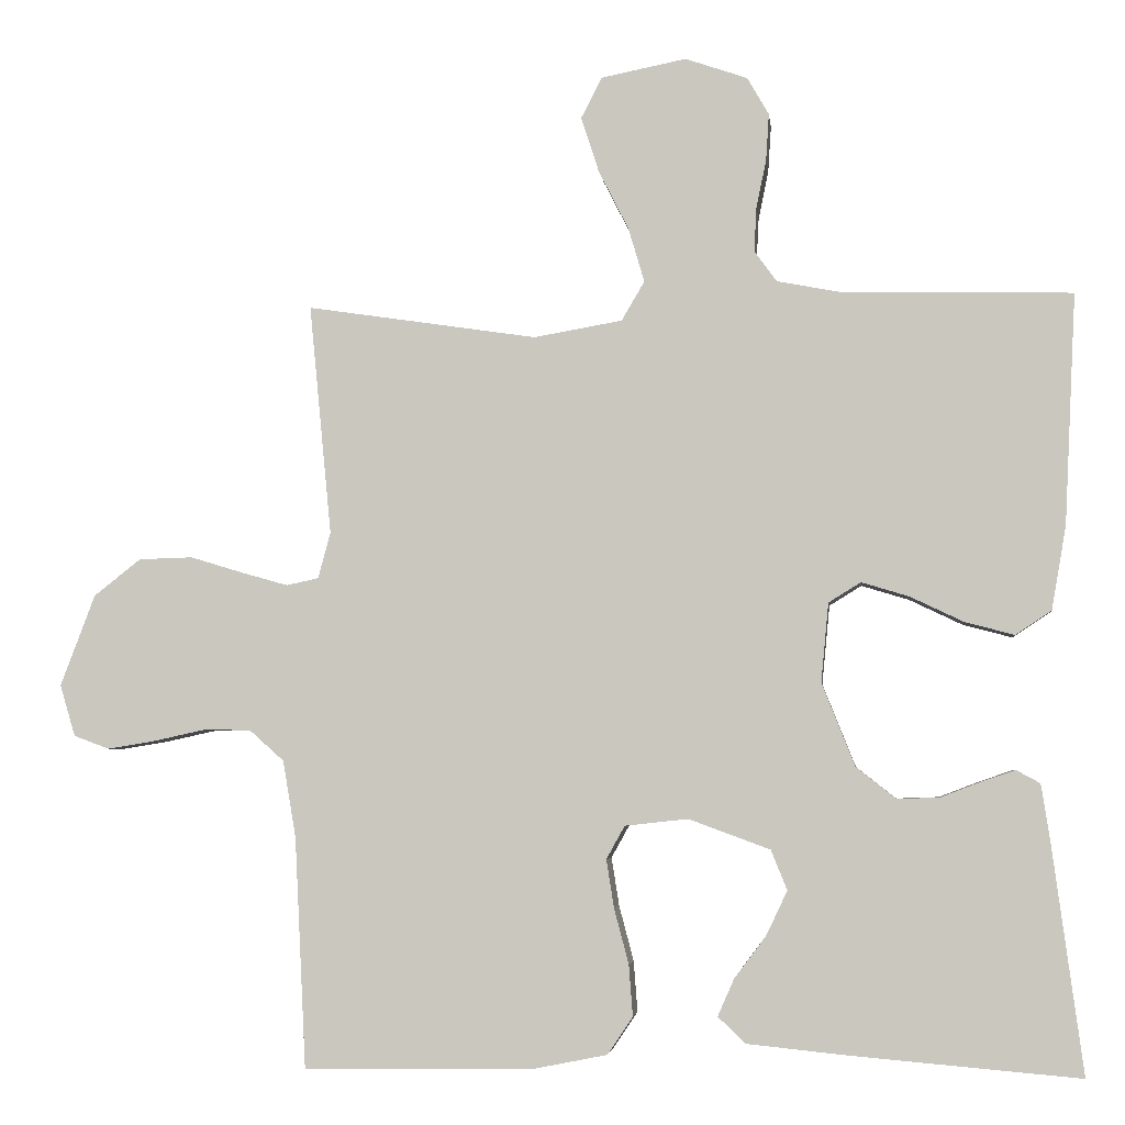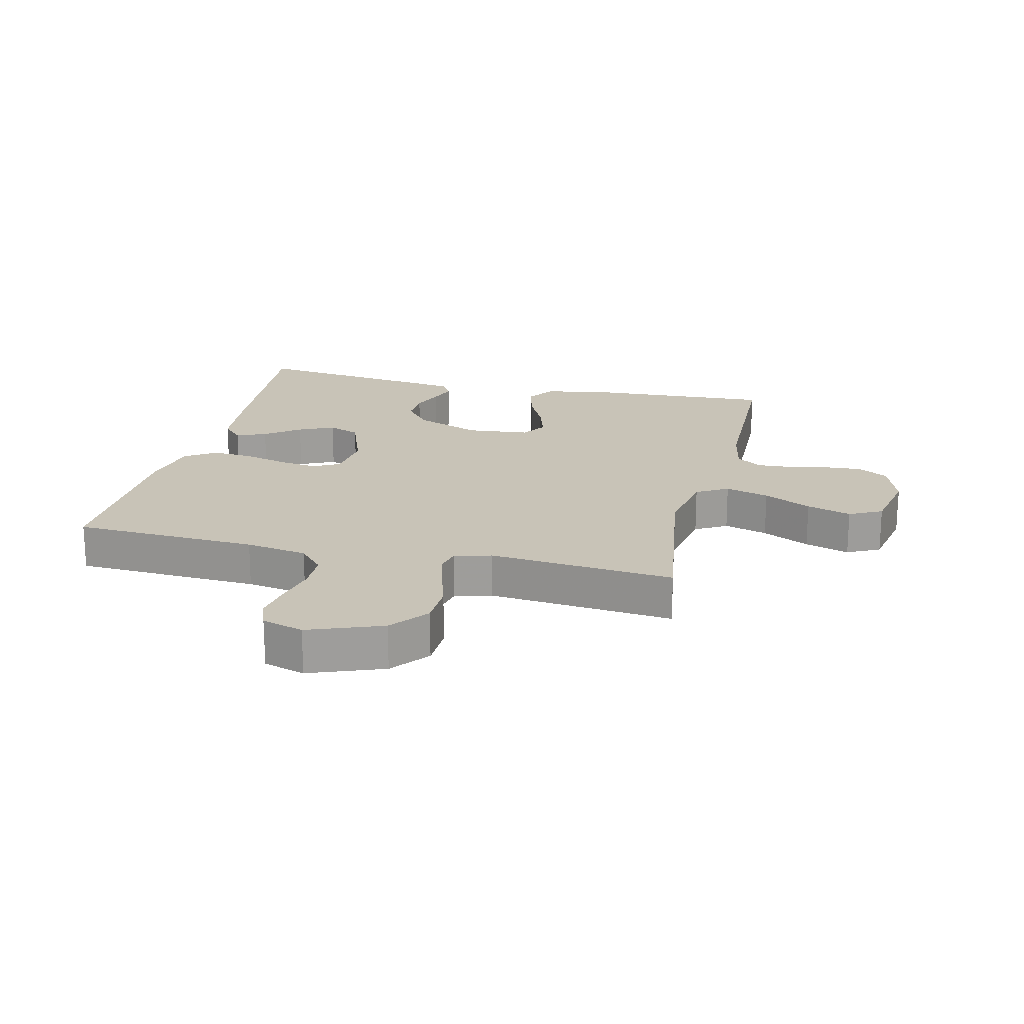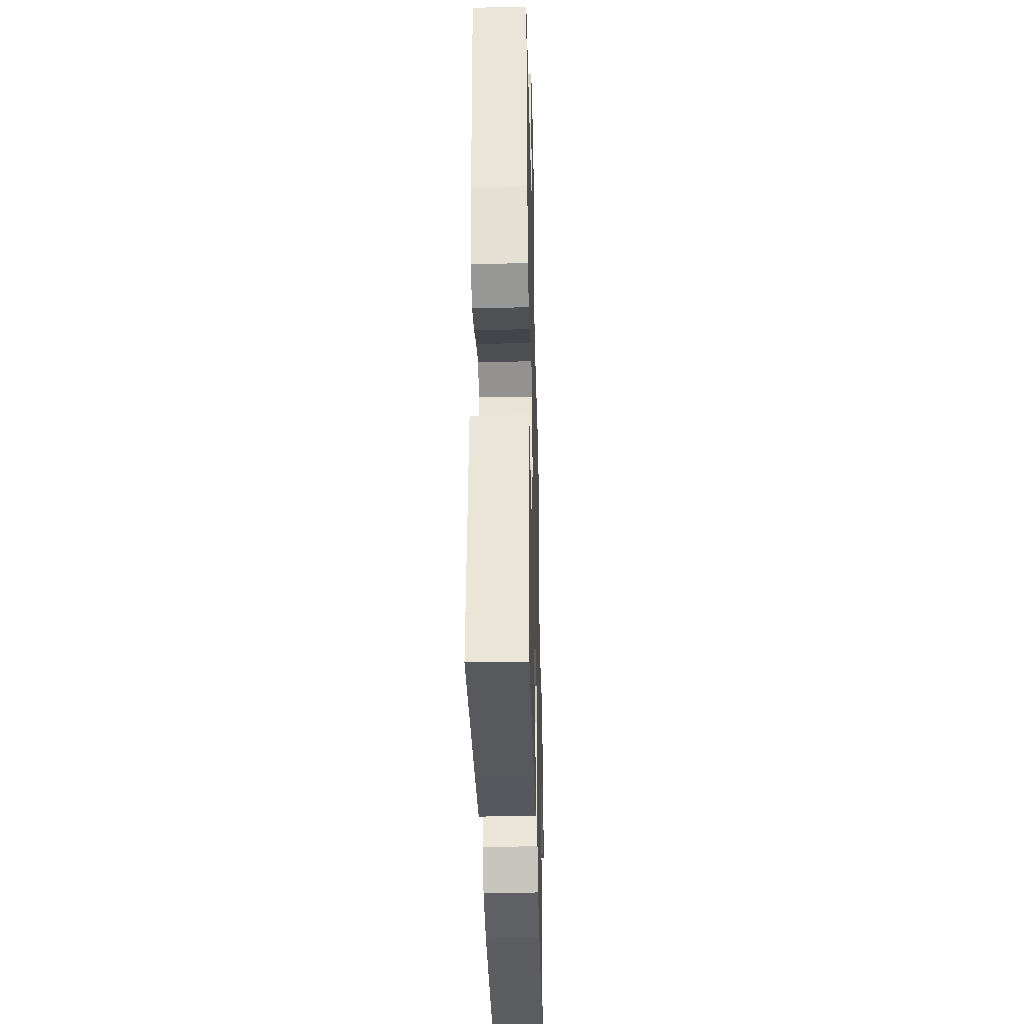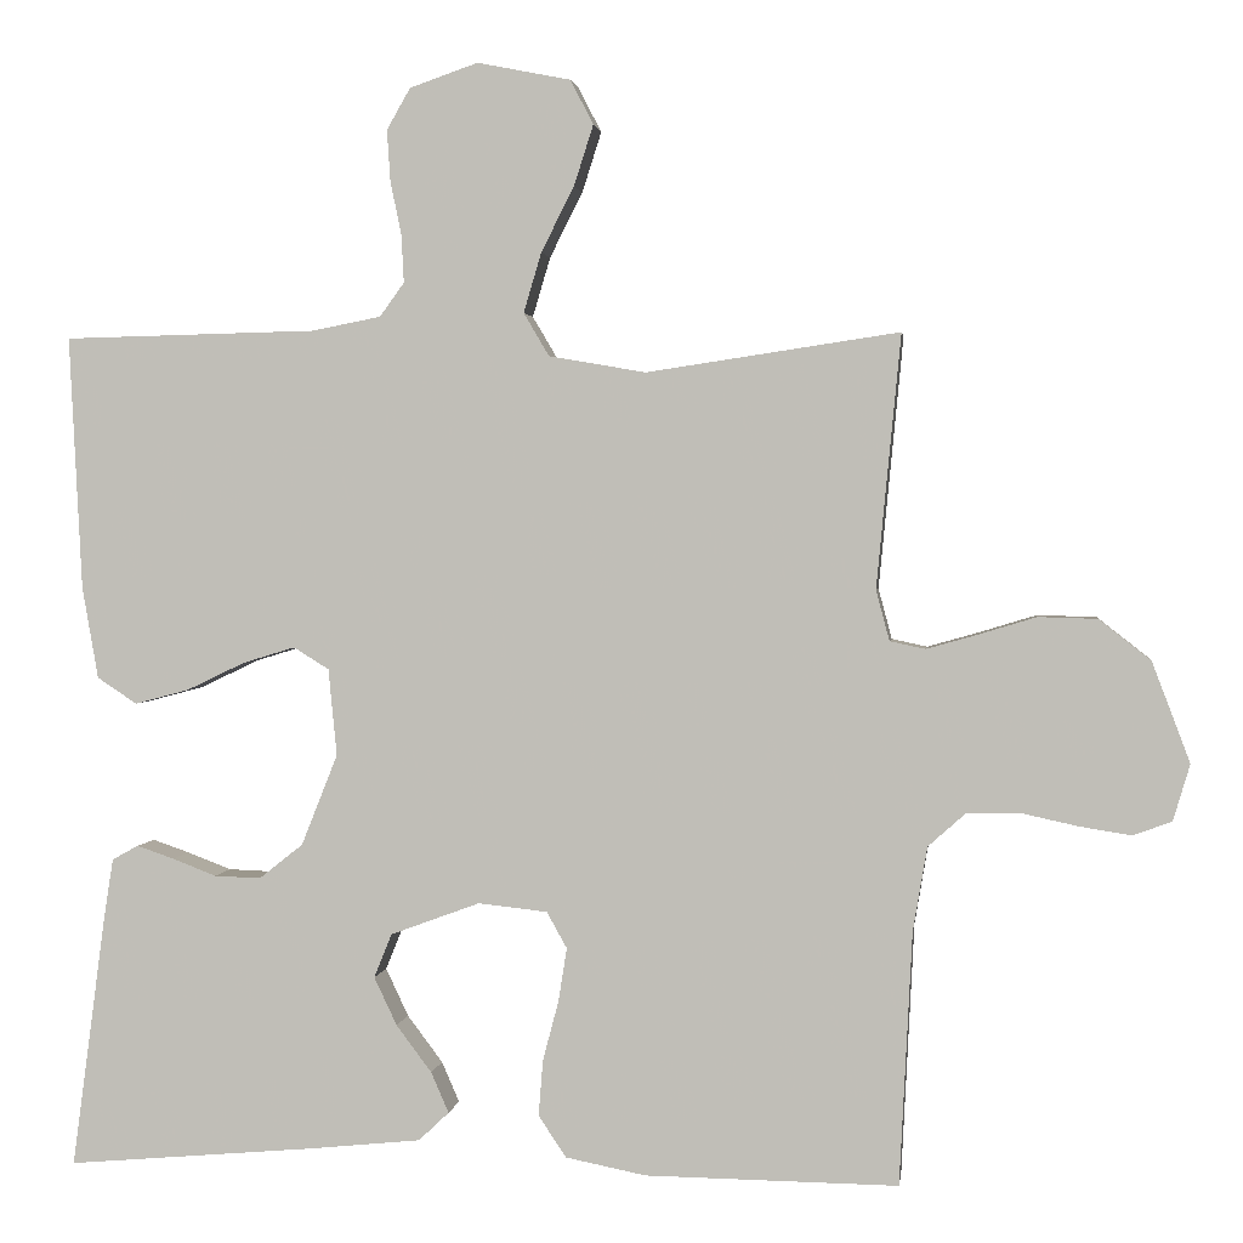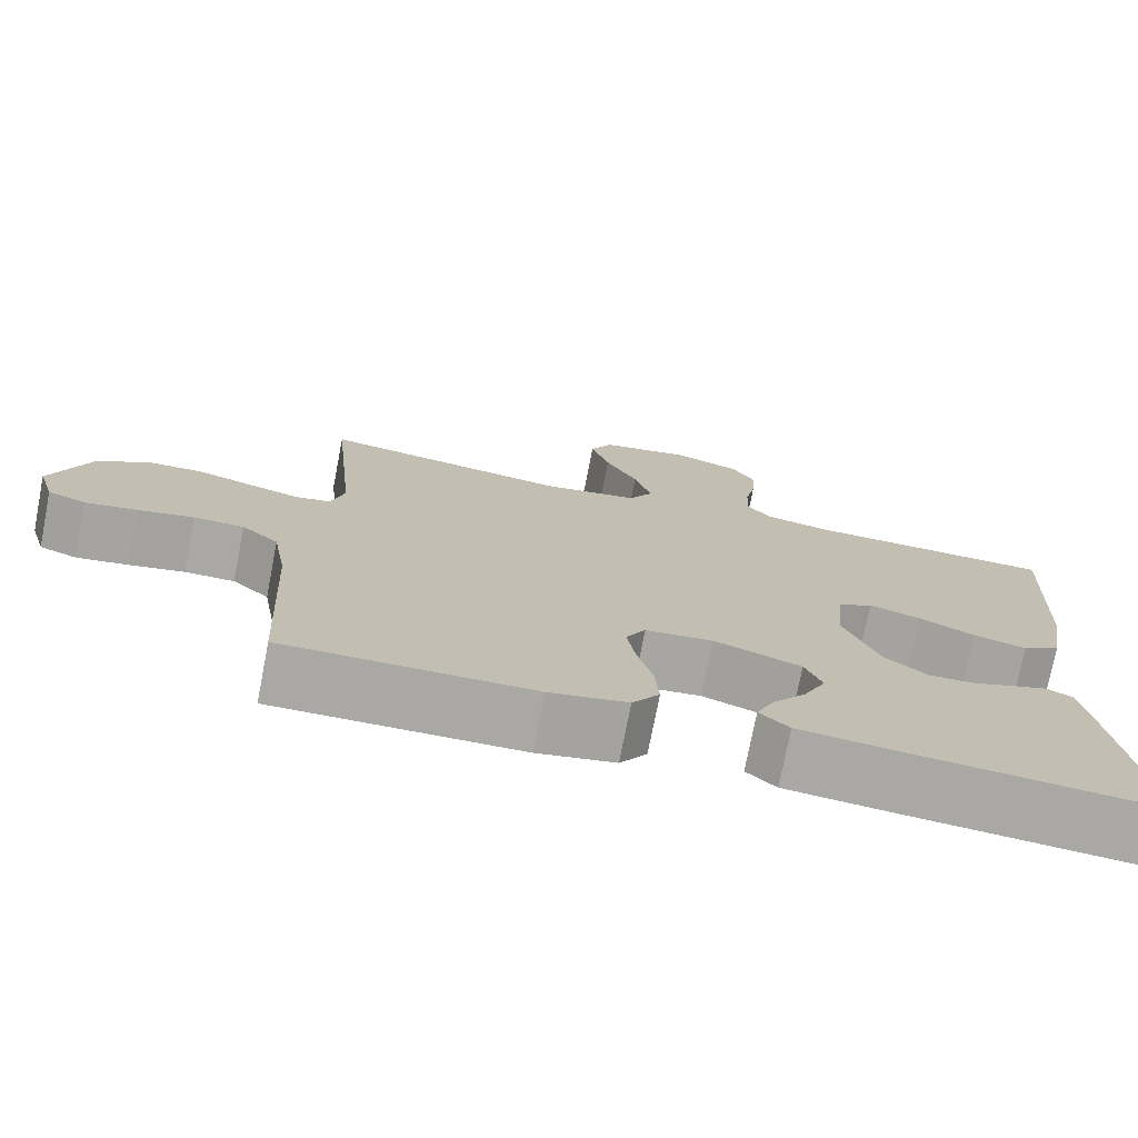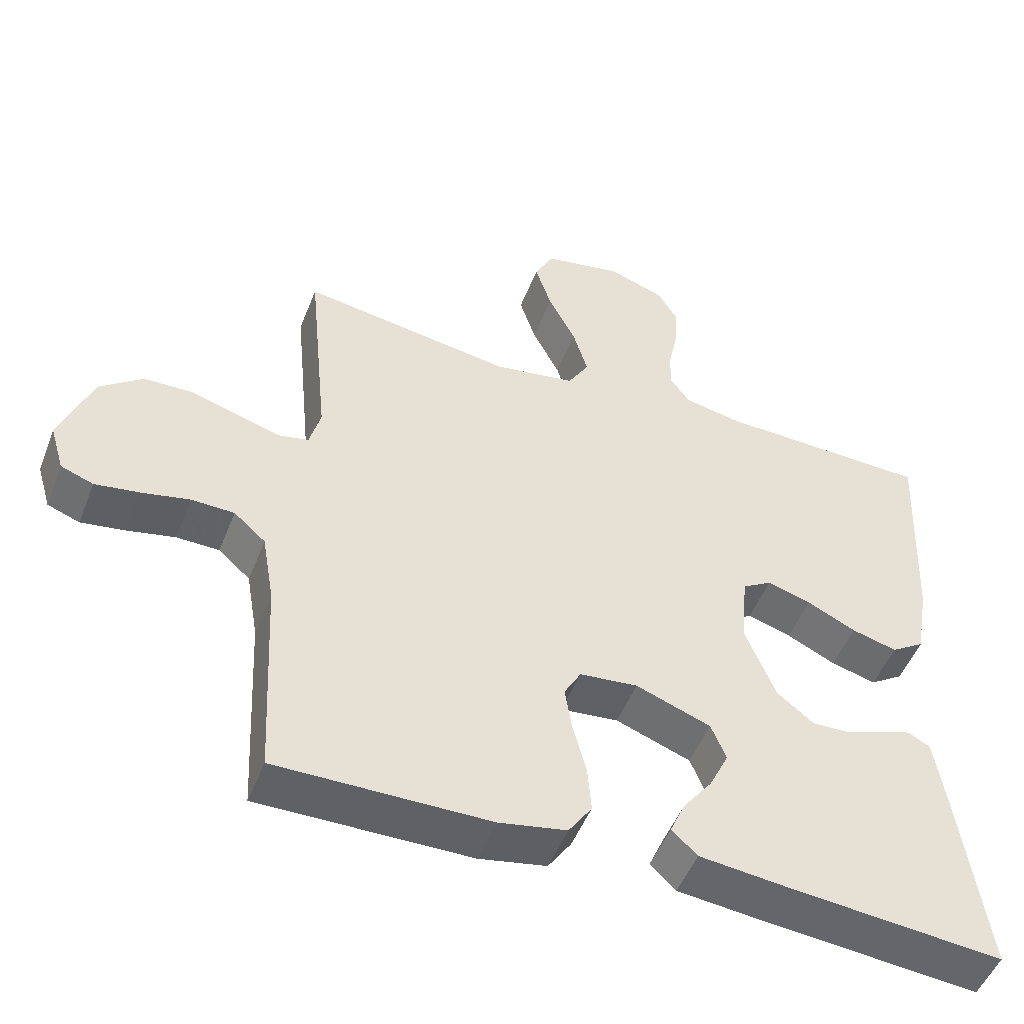
<metadata>
{"format":"obj","ext":"obj","renderer":"f3d","projection":"perspective","resolution":1024,"background":"white","views":[{"elev":-4.3,"azim":6.6,"up":"+Z"},{"elev":19.8,"azim":-76.6,"up":"+Y"},{"elev":-34.8,"azim":91.4,"up":"+Z"},{"elev":1.9,"azim":-172.7,"up":"+Z"},{"elev":-74.9,"azim":-11.0,"up":"+Z"},{"elev":-50.5,"azim":-21.1,"up":"+Z"}]}
</metadata>
<code>
v -0.5 0.07 -0.5
v -0.515 0.07 -0.2
v -0.532 0.07 -0.1
v -0.577 0.07 -0.06
v -0.638 0.07 -0.059
v -0.706 0.07 -0.074
v -0.768 0.07 -0.084
v -0.814 0.07 -0.067
v -0.834 0.07 0
v -0.789 0.07 0.119
v -0.728 0.07 0.167
v -0.658 0.07 0.169
v -0.589 0.07 0.148
v -0.529 0.07 0.131
v -0.487 0.07 0.14
v -0.471 0.07 0.2
v -0.5 0.07 0.5
v -0.2 0.07 0.455
v -0.085 0.07 0.475
v -0.055 0.07 0.526
v -0.076 0.07 0.597
v -0.115 0.07 0.674
v -0.138 0.07 0.746
v -0.111 0.07 0.799
v 0 0.07 0.821
v 0.081 0.07 0.793
v 0.109 0.07 0.744
v 0.105 0.07 0.683
v 0.092 0.07 0.62
v 0.089 0.07 0.563
v 0.118 0.07 0.523
v 0.2 0.07 0.507
v 0.5 0.07 0.5
v 0.485 0.07 0.2
v 0.466 0.07 0.091
v 0.419 0.07 0.06
v 0.355 0.07 0.077
v 0.286 0.07 0.11
v 0.224 0.07 0.129
v 0.182 0.07 0.103
v 0.172 0.07 0
v 0.215 0.07 -0.108
v 0.267 0.07 -0.149
v 0.322 0.07 -0.147
v 0.374 0.07 -0.127
v 0.418 0.07 -0.112
v 0.449 0.07 -0.129
v 0.46 0.07 -0.2
v 0.5 0.07 -0.5
v 0.2 0.07 -0.474
v 0.073 0.07 -0.461
v 0.037 0.07 -0.427
v 0.058 0.07 -0.379
v 0.1 0.07 -0.323
v 0.127 0.07 -0.266
v 0.106 0.07 -0.214
v 0 0.07 -0.175
v -0.082 0.07 -0.184
v -0.106 0.07 -0.227
v -0.096 0.07 -0.29
v -0.077 0.07 -0.362
v -0.072 0.07 -0.428
v -0.105 0.07 -0.477
v -0.2 0.07 -0.496
v -0.5 0 -0.5
v -0.515 0 -0.2
v -0.532 0 -0.1
v -0.577 0 -0.06
v -0.638 0 -0.059
v -0.706 0 -0.074
v -0.768 0 -0.084
v -0.814 0 -0.067
v -0.834 0 0
v -0.789 0 0.119
v -0.728 0 0.167
v -0.658 0 0.169
v -0.589 0 0.148
v -0.529 0 0.131
v -0.487 0 0.14
v -0.471 0 0.2
v -0.5 0 0.5
v -0.2 0 0.455
v -0.085 0 0.475
v -0.055 0 0.526
v -0.076 0 0.597
v -0.115 0 0.674
v -0.138 0 0.746
v -0.111 0 0.799
v 0 0 0.821
v 0.081 0 0.793
v 0.109 0 0.744
v 0.105 0 0.683
v 0.092 0 0.62
v 0.089 0 0.563
v 0.118 0 0.523
v 0.2 0 0.507
v 0.5 0 0.5
v 0.485 0 0.2
v 0.466 0 0.091
v 0.419 0 0.06
v 0.355 0 0.077
v 0.286 0 0.11
v 0.224 0 0.129
v 0.182 0 0.103
v 0.172 0 0
v 0.215 0 -0.108
v 0.267 0 -0.149
v 0.322 0 -0.147
v 0.374 0 -0.127
v 0.418 0 -0.112
v 0.449 0 -0.129
v 0.46 0 -0.2
v 0.5 0 -0.5
v 0.2 0 -0.474
v 0.073 0 -0.461
v 0.037 0 -0.427
v 0.058 0 -0.379
v 0.1 0 -0.323
v 0.127 0 -0.266
v 0.106 0 -0.214
v 0 0 -0.175
v -0.082 0 -0.184
v -0.106 0 -0.227
v -0.096 0 -0.29
v -0.077 0 -0.362
v -0.072 0 -0.428
v -0.105 0 -0.477
v -0.2 0 -0.496
f 64 1 2
f 63 64 2
f 62 63 2
f 61 62 2
f 60 61 2
f 59 60 2 3
f 58 59 3 4
f 57 58 4
f 52 53 54
f 51 52 54
f 50 51 54
f 49 50 54
f 48 49 54
f 47 48 54
f 46 47 54
f 45 46 54
f 44 45 54
f 43 44 54 55
f 42 43 55 56
f 36 37 38
f 35 36 38
f 34 35 38
f 33 34 38
f 32 33 38
f 31 32 38 39
f 30 31 39 40
f 27 28 29
f 26 27 29
f 25 26 29
f 24 25 29
f 23 24 29
f 22 23 29
f 21 22 29
f 20 21 29 30
f 30 40 41
f 20 30 41
f 19 20 41
f 16 17 18
f 42 56 57
f 41 42 57
f 19 41 57
f 18 19 57
f 16 18 57
f 15 16 57
f 11 12 13
f 10 11 13
f 9 10 13
f 8 9 13
f 7 8 13
f 6 7 13
f 5 6 13
f 14 15 57 4
f 4 5 13 14
f 66 65 128
f 66 128 127
f 66 127 126
f 66 126 125
f 66 125 124
f 67 66 124 123
f 68 67 123 122
f 68 122 121
f 118 117 116
f 118 116 115
f 118 115 114
f 118 114 113
f 118 113 112
f 118 112 111
f 118 111 110
f 118 110 109
f 118 109 108
f 119 118 108 107
f 120 119 107 106
f 102 101 100
f 102 100 99
f 102 99 98
f 102 98 97
f 102 97 96
f 103 102 96 95
f 104 103 95 94
f 93 92 91
f 93 91 90
f 93 90 89
f 93 89 88
f 93 88 87
f 93 87 86
f 93 86 85
f 94 93 85 84
f 105 104 94
f 105 94 84
f 105 84 83
f 82 81 80
f 121 120 106
f 121 106 105
f 121 105 83
f 121 83 82
f 121 82 80
f 121 80 79
f 77 76 75
f 77 75 74
f 77 74 73
f 77 73 72
f 77 72 71
f 77 71 70
f 77 70 69
f 68 121 79 78
f 78 77 69 68
f 1 65 66 2
f 2 66 67 3
f 3 67 68 4
f 4 68 69 5
f 5 69 70 6
f 6 70 71 7
f 7 71 72 8
f 8 72 73 9
f 9 73 74 10
f 10 74 75 11
f 11 75 76 12
f 12 76 77 13
f 13 77 78 14
f 14 78 79 15
f 15 79 80 16
f 16 80 81 17
f 17 81 82 18
f 18 82 83 19
f 19 83 84 20
f 20 84 85 21
f 21 85 86 22
f 22 86 87 23
f 23 87 88 24
f 24 88 89 25
f 25 89 90 26
f 26 90 91 27
f 27 91 92 28
f 28 92 93 29
f 29 93 94 30
f 30 94 95 31
f 31 95 96 32
f 32 96 97 33
f 33 97 98 34
f 34 98 99 35
f 35 99 100 36
f 36 100 101 37
f 37 101 102 38
f 38 102 103 39
f 39 103 104 40
f 40 104 105 41
f 41 105 106 42
f 42 106 107 43
f 43 107 108 44
f 44 108 109 45
f 45 109 110 46
f 46 110 111 47
f 47 111 112 48
f 48 112 113 49
f 49 113 114 50
f 50 114 115 51
f 51 115 116 52
f 52 116 117 53
f 53 117 118 54
f 54 118 119 55
f 55 119 120 56
f 56 120 121 57
f 57 121 122 58
f 58 122 123 59
f 59 123 124 60
f 60 124 125 61
f 61 125 126 62
f 62 126 127 63
f 63 127 128 64
f 64 128 65 1

</code>
